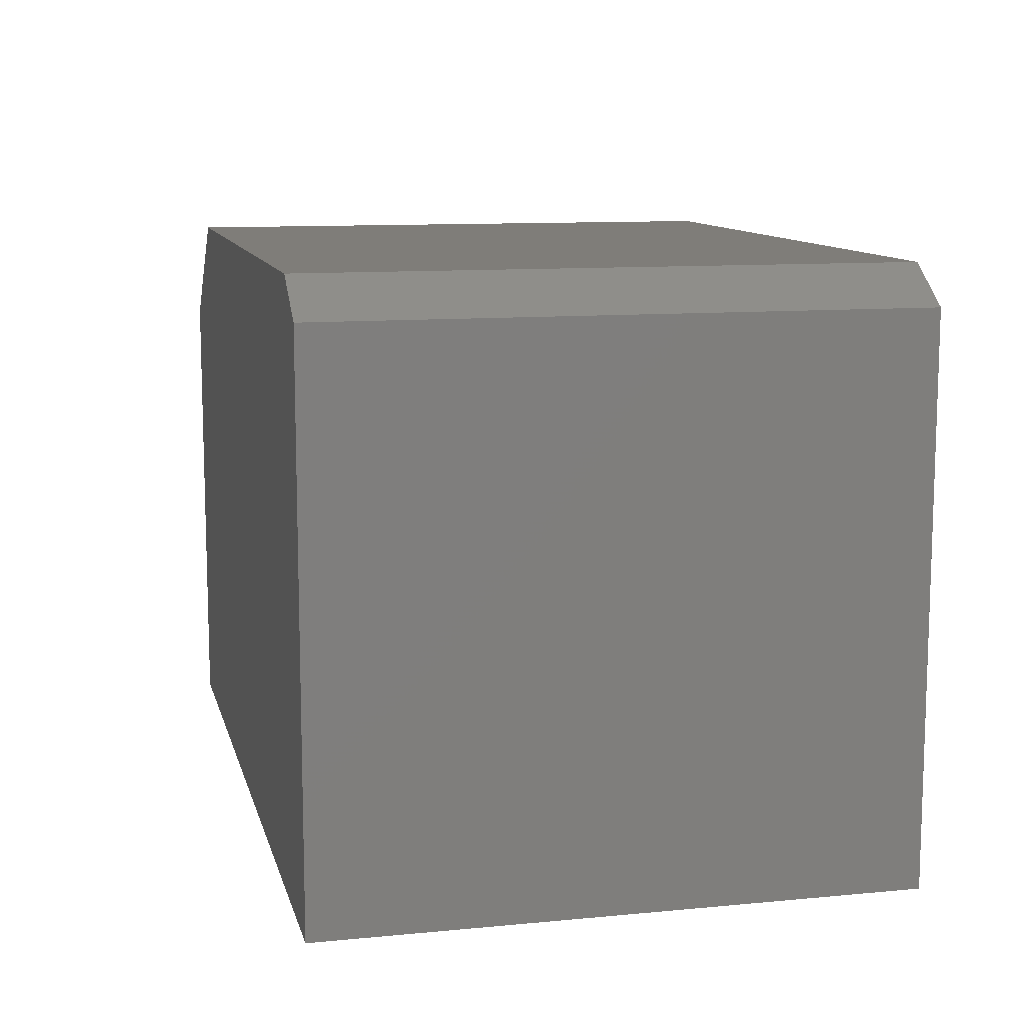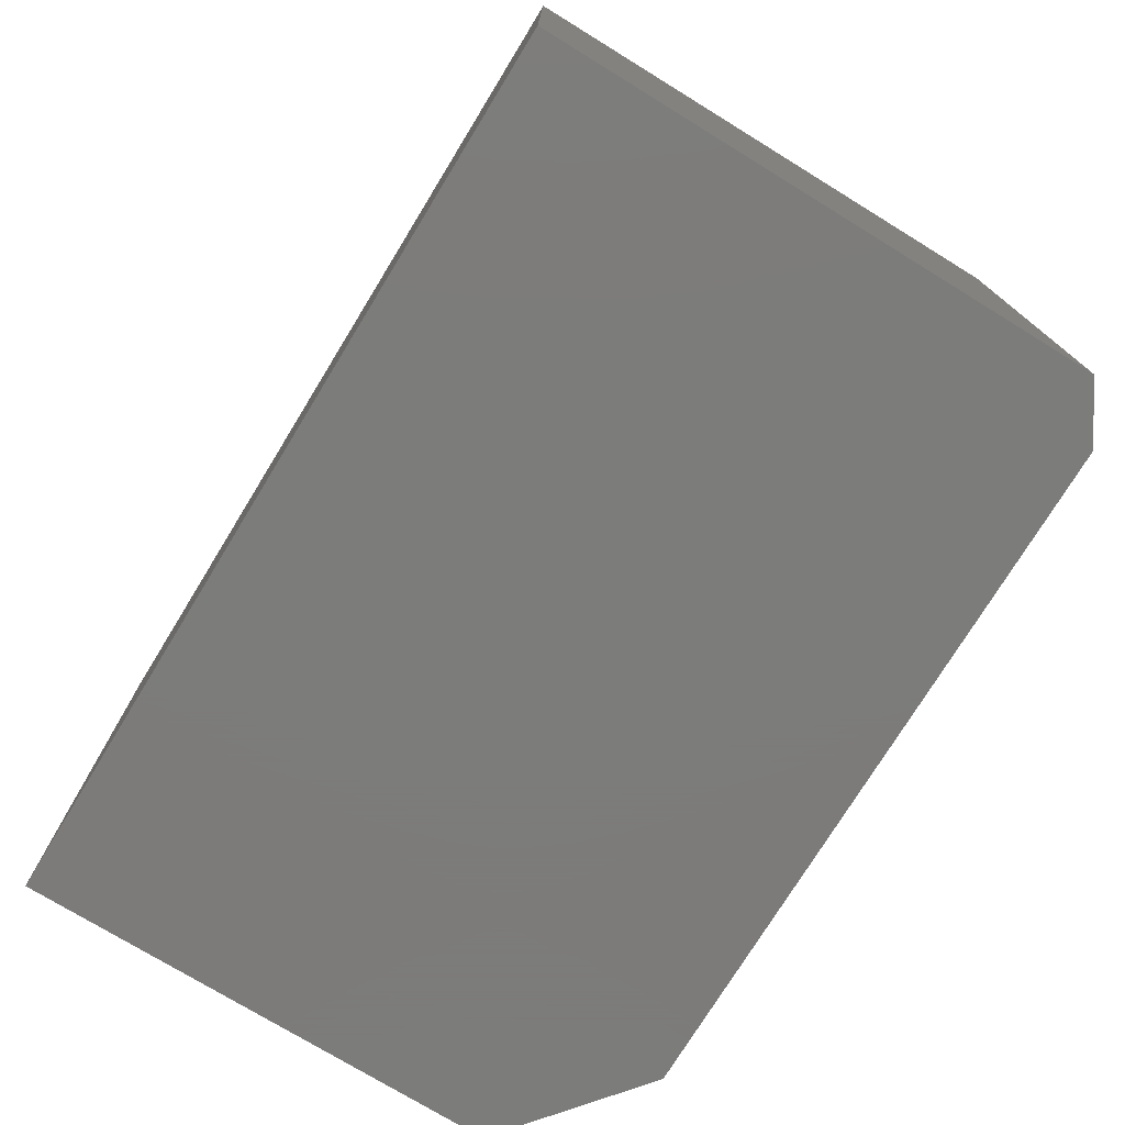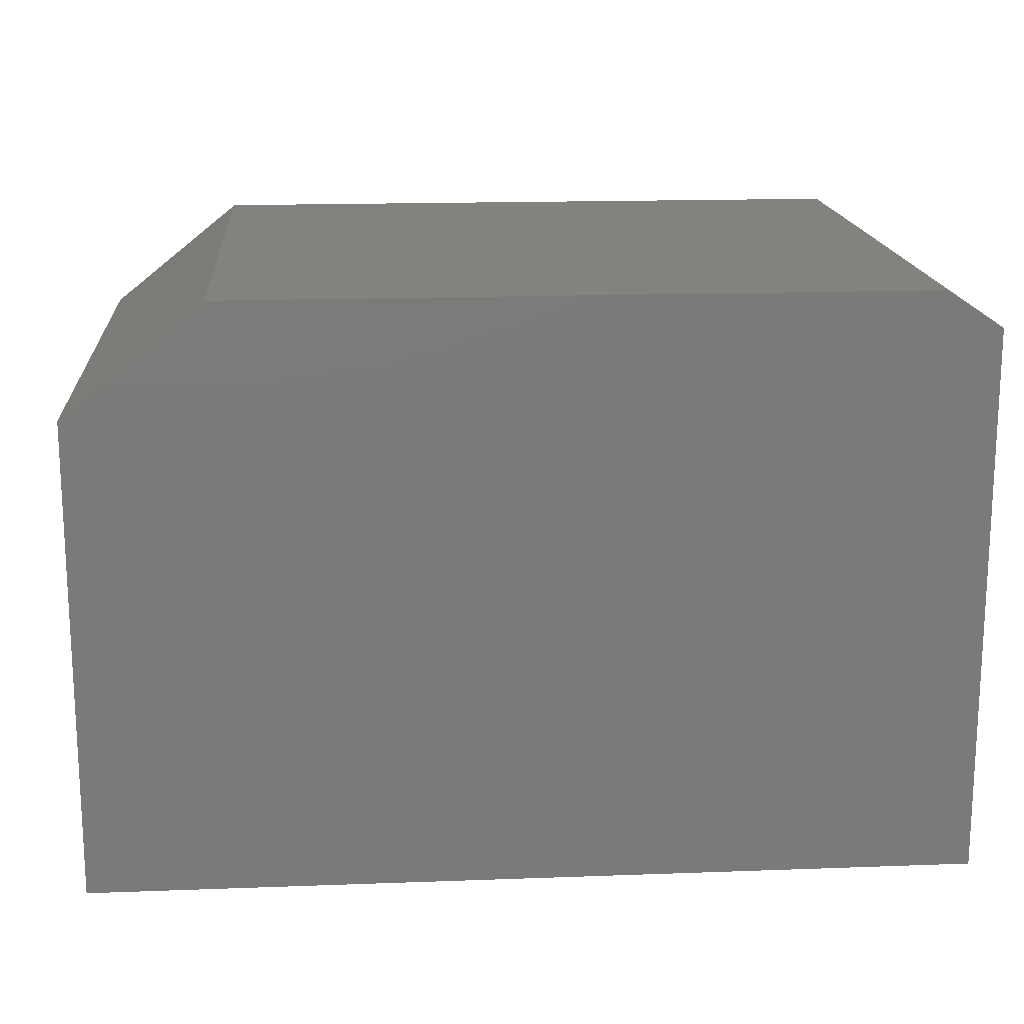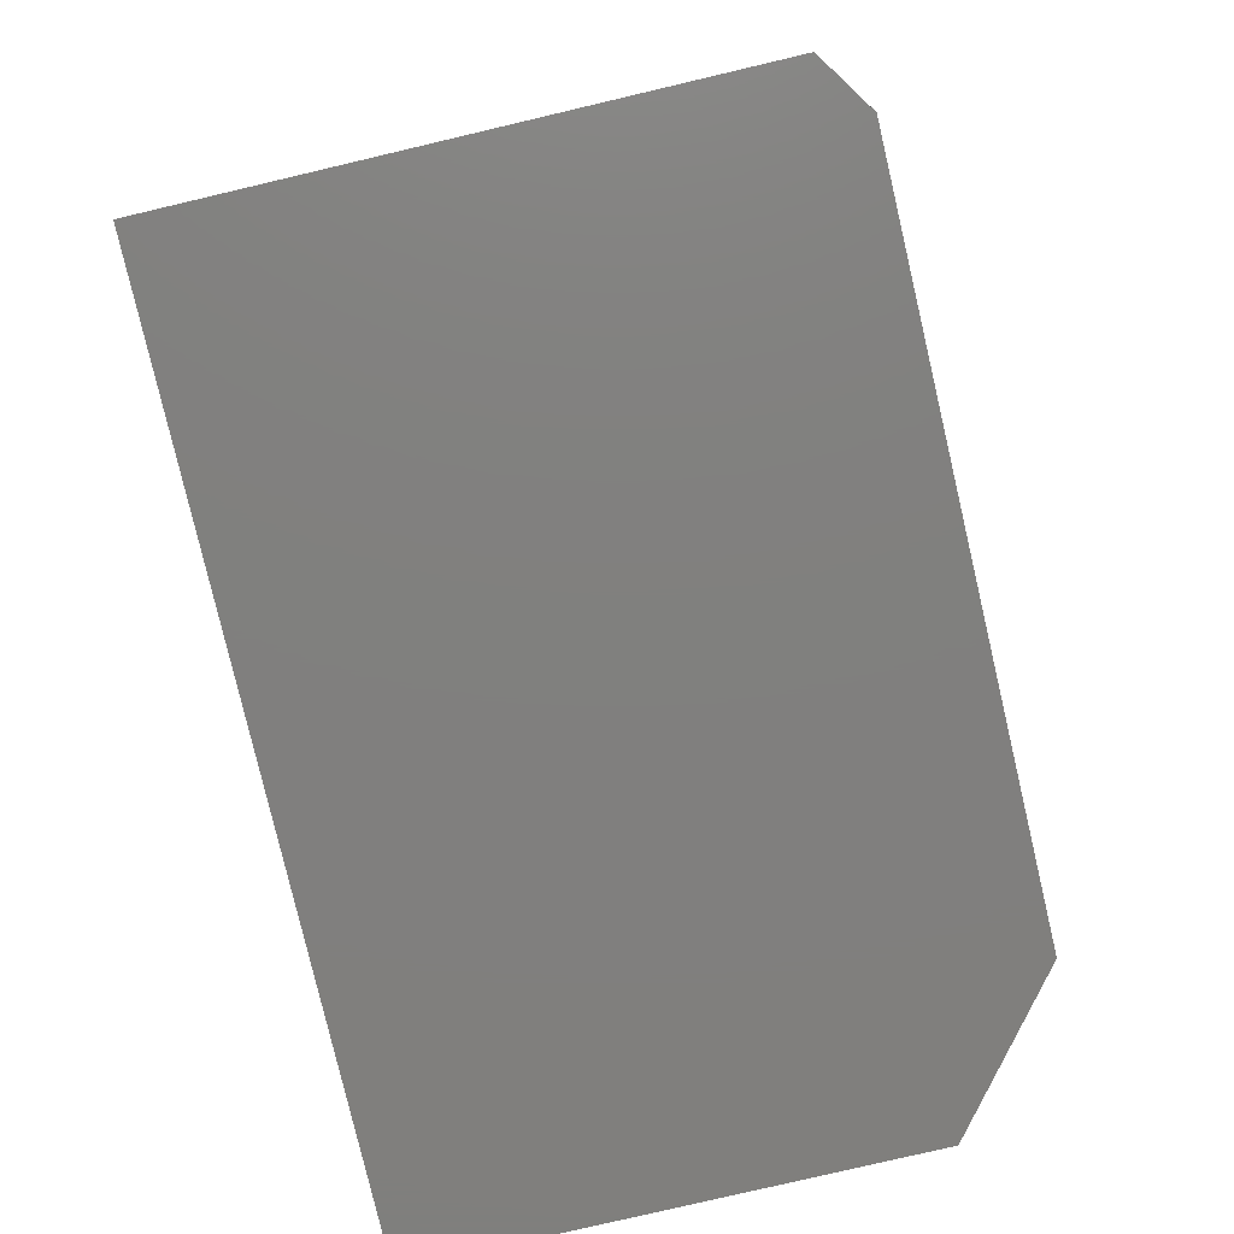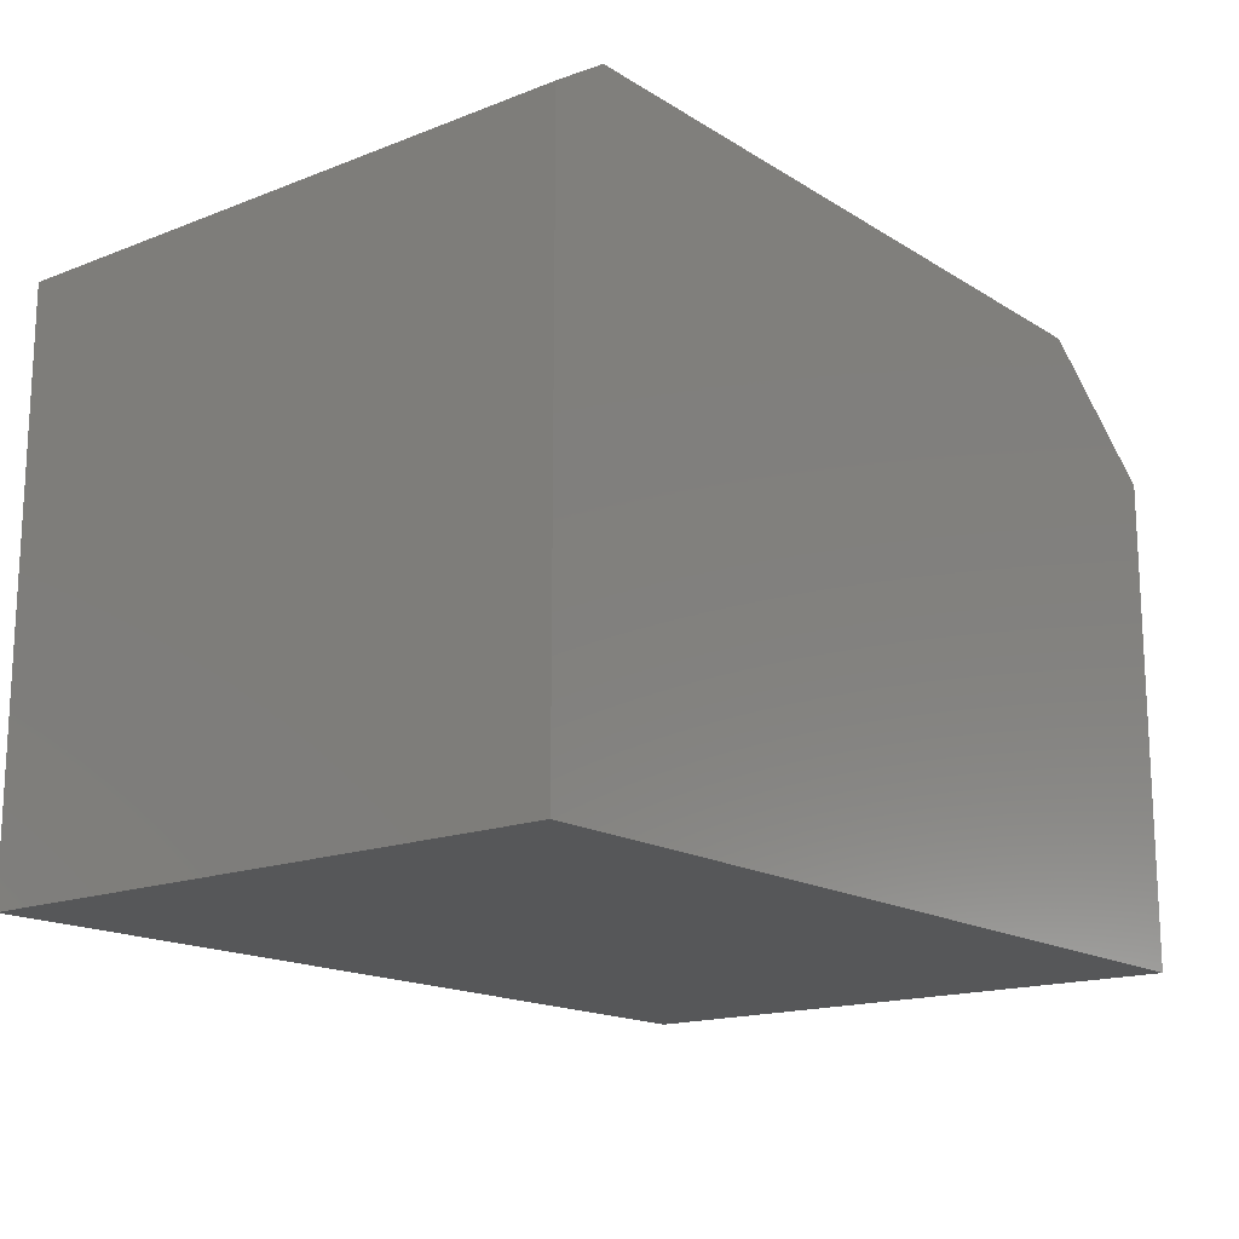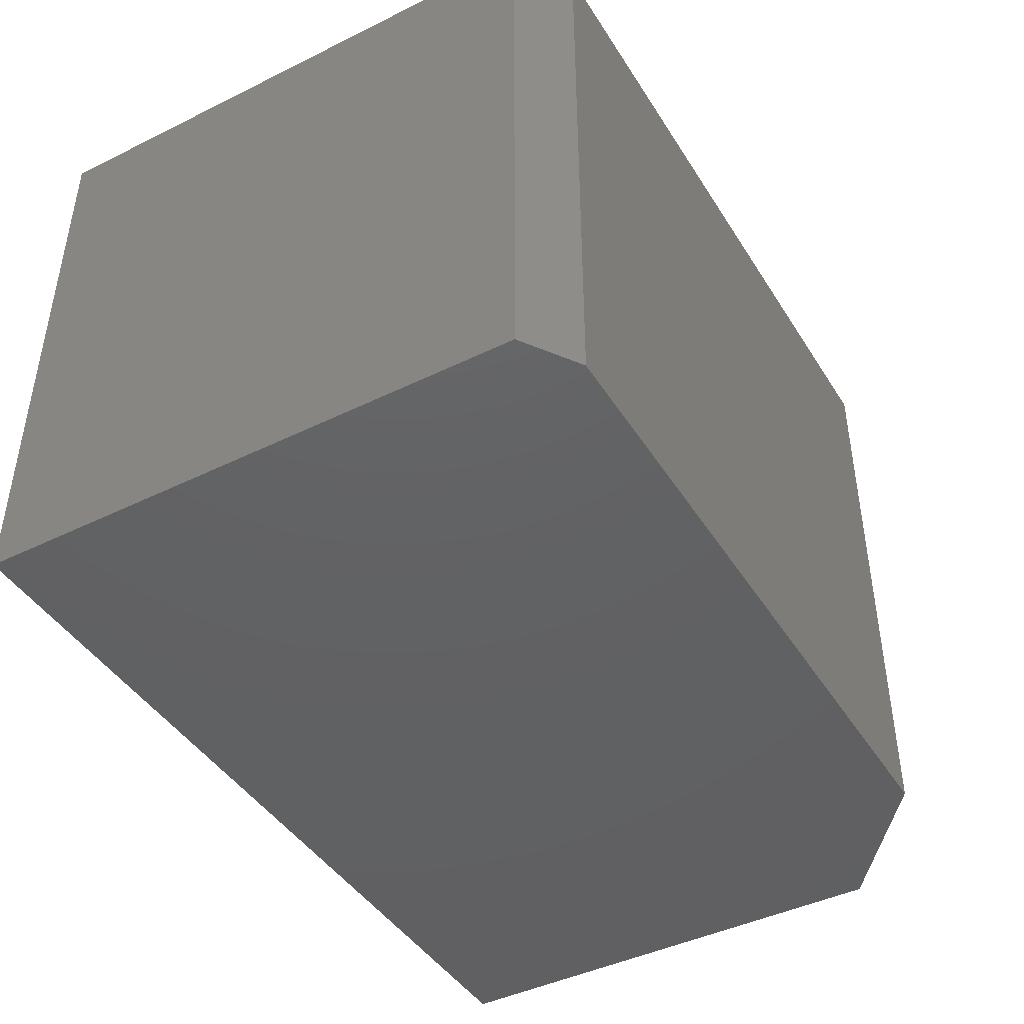
<metadata>
{"format":"stl","ext":"stl","renderer":"f3d","projection":"perspective","resolution":1024,"background":"white","views":[{"elev":10.9,"azim":76.7,"up":"+Y"},{"elev":-75.2,"azim":58.5,"up":"+Z"},{"elev":16.6,"azim":-4.3,"up":"+Y"},{"elev":-79.9,"azim":103.2,"up":"+Z"},{"elev":-16.3,"azim":128.6,"up":"+Y"},{"elev":-43.8,"azim":120.0,"up":"+Z"}]}
</metadata>
<code>
# stl→obj: 12 verts, 20 faces
v 0.1172 0 -7.176e-18
v 0.1172 0 0.4974
v 0.7031 0 -4.305e-17
v 0.7031 0 0.4974
v 0.75 -0.5 0.4974
v 0.75 -0.03125 0.4974
v 3.046e-17 -0.5 0.4974
v 0 -0.09375 0.4974
v 0 -0.5 0
v 0 -0.09375 0
v 0.75 -0.5 -4.592e-17
v 0.75 -0.03125 -4.592e-17
f 1 2 3
f 3 2 4
f 4 5 6
f 5 4 7
f 7 4 2
f 7 2 8
f 1 9 10
f 9 1 11
f 11 1 3
f 11 3 12
f 8 10 7
f 7 10 9
f 8 2 10
f 10 2 1
f 12 6 11
f 11 6 5
f 12 3 6
f 6 3 4
f 9 11 7
f 7 11 5

</code>
